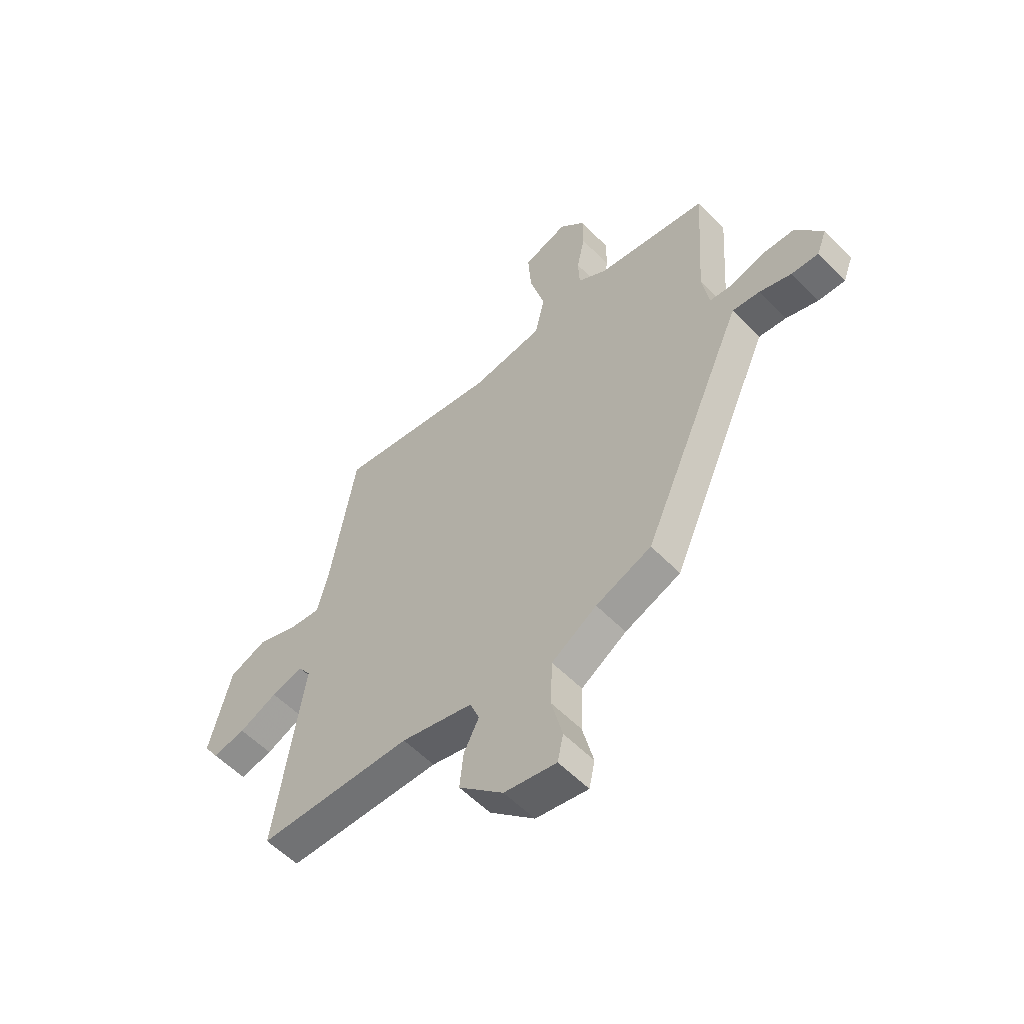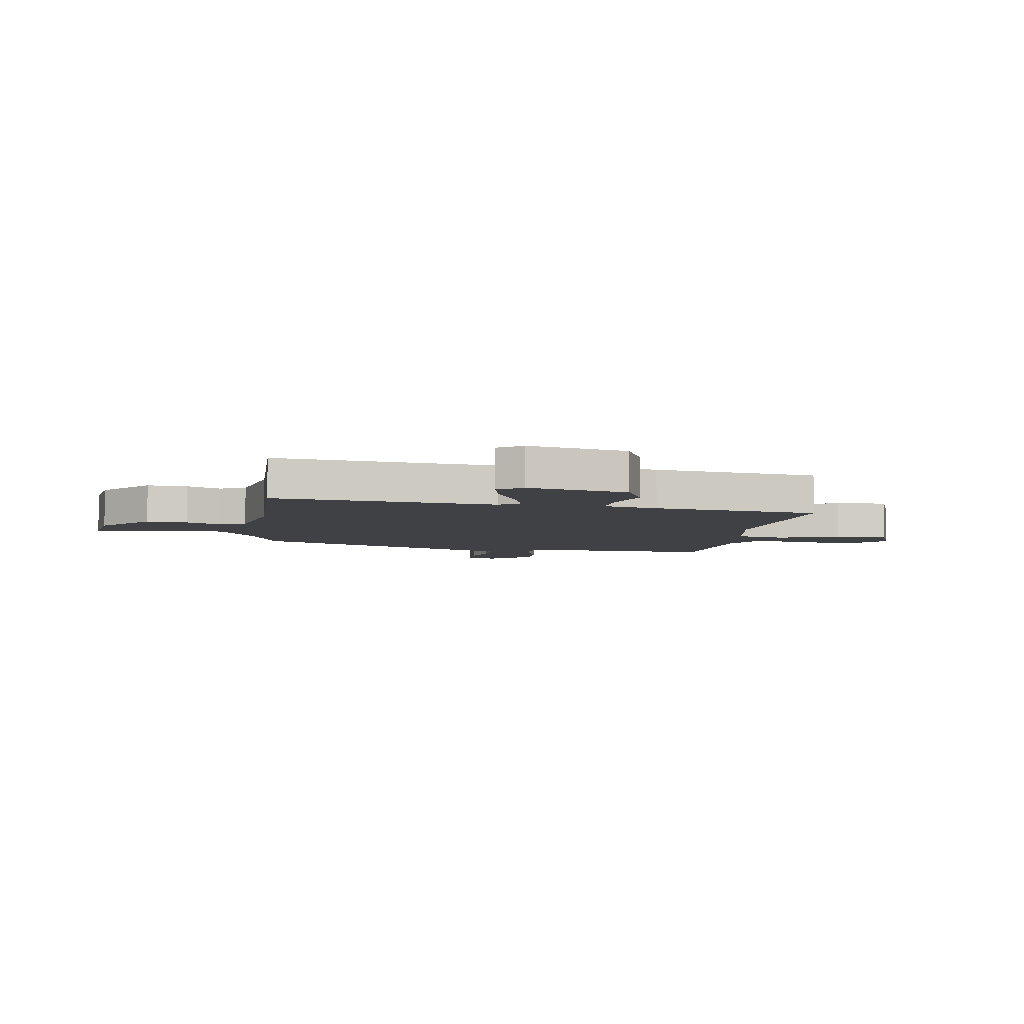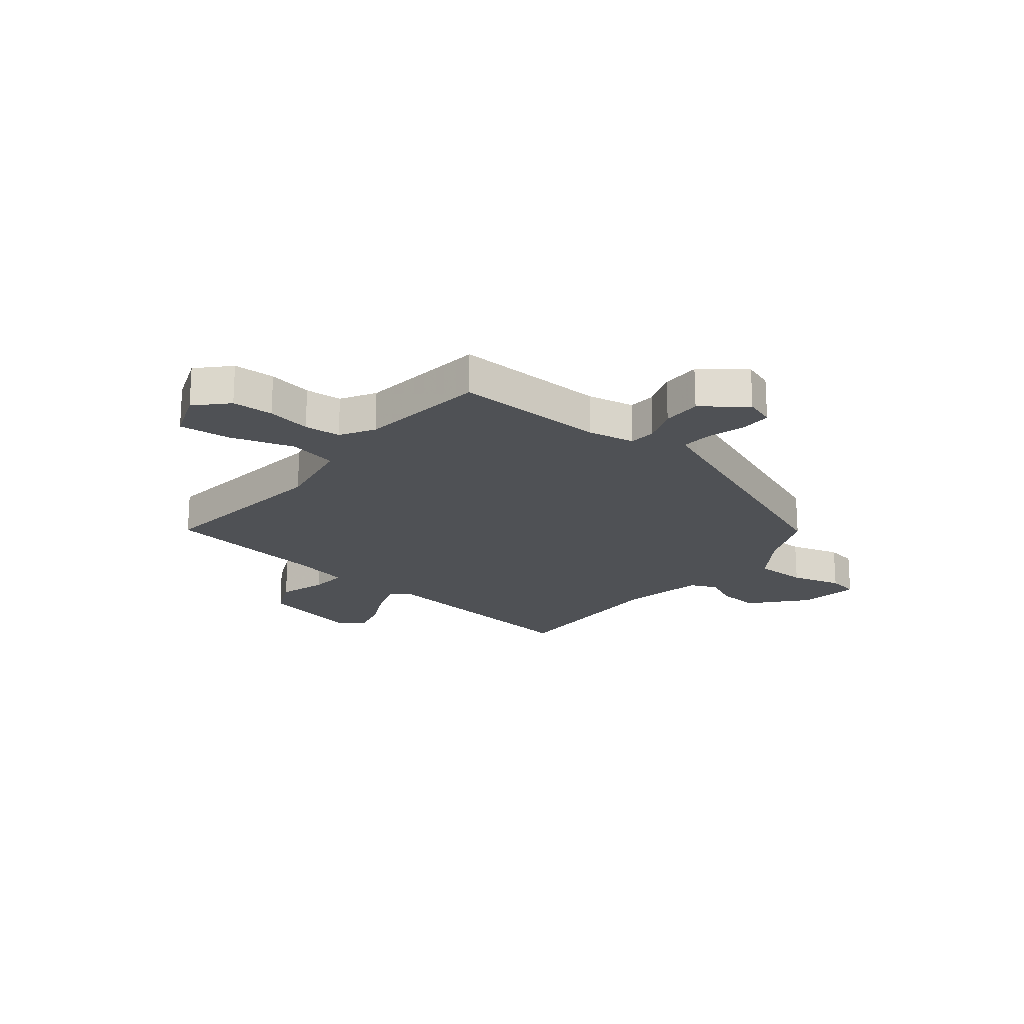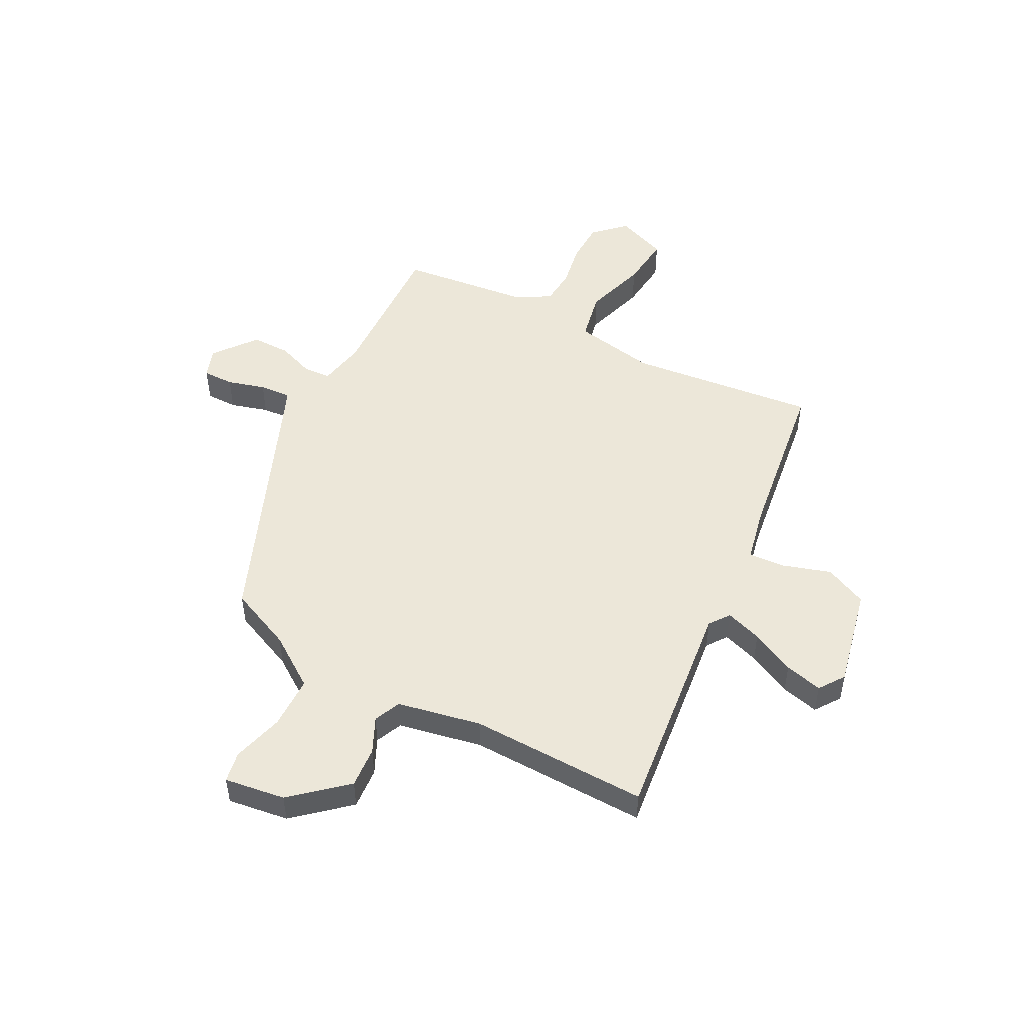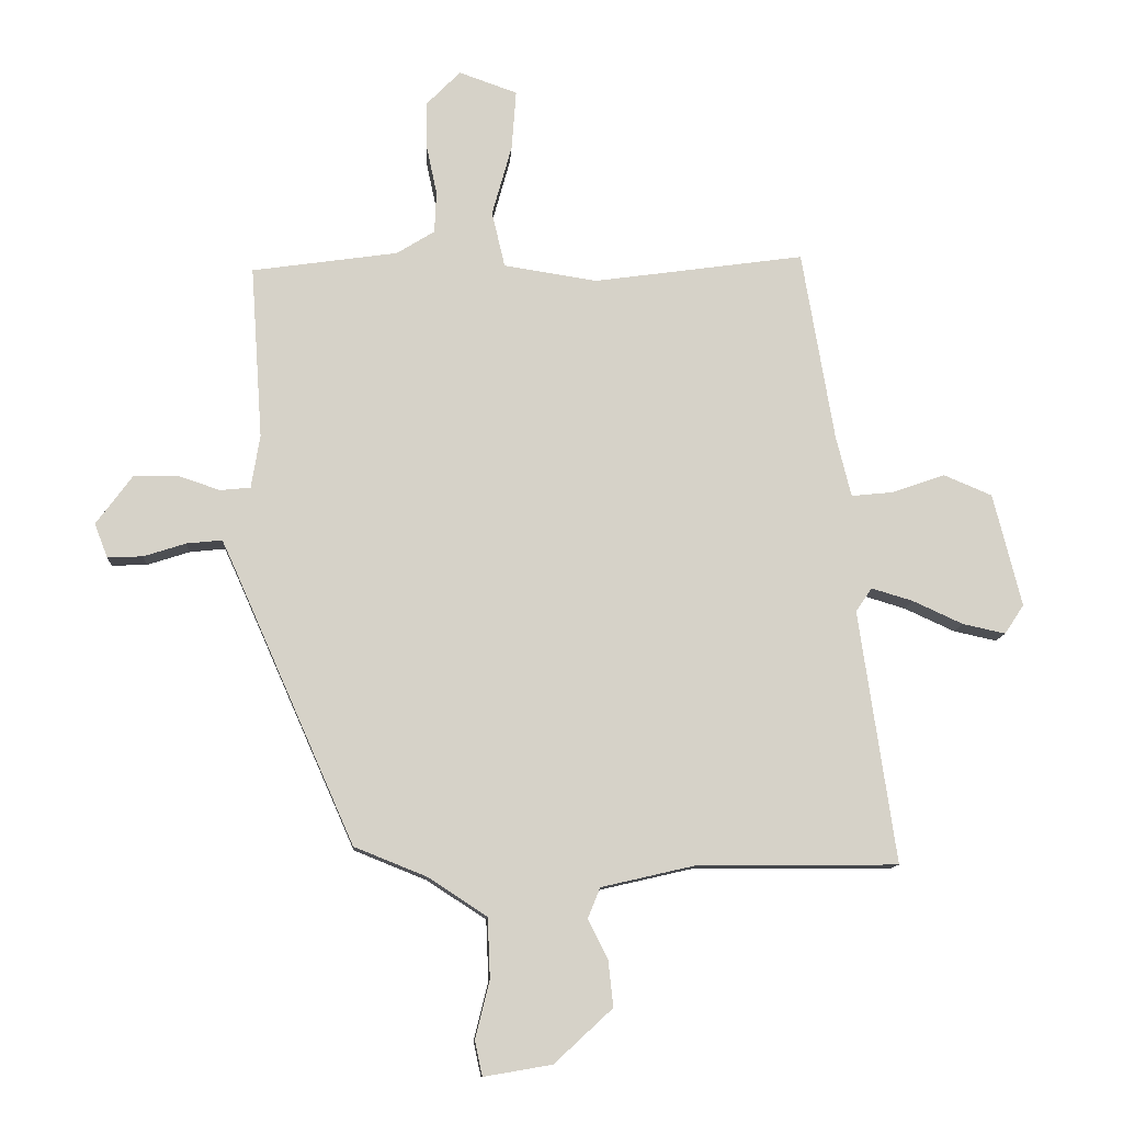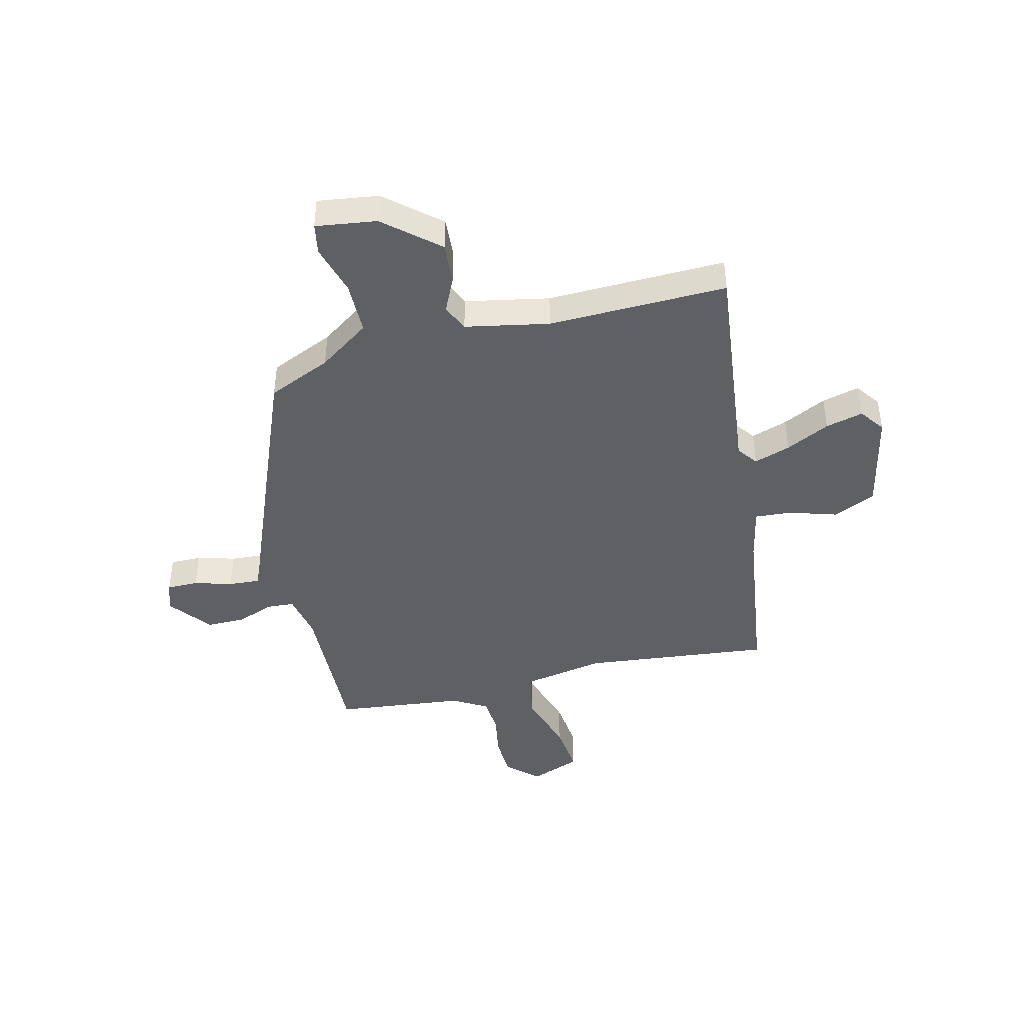
<metadata>
{"format":"obj","ext":"obj","renderer":"f3d","projection":"perspective","resolution":1024,"background":"white","views":[{"elev":-55.9,"azim":43.1,"up":"+Z"},{"elev":-5.7,"azim":-97.0,"up":"+Y"},{"elev":-20.0,"azim":53.1,"up":"+Y"},{"elev":50.1,"azim":-150.6,"up":"+Y"},{"elev":-11.2,"azim":176.4,"up":"+Z"},{"elev":-43.4,"azim":-164.3,"up":"+Y"}]}
</metadata>
<code>
v 0.306 0.07 -0.481
v 0.189 0.07 -0.528
v 0.094 0.07 -0.59
v 0.09 0.07 -0.687
v 0.113 0.07 -0.78
v 0.101 0.07 -0.836
v -0.009 0.07 -0.817
v -0.103 0.07 -0.73
v -0.095 0.07 -0.655
v -0.063 0.07 -0.592
v -0.083 0.07 -0.543
v -0.234 0.07 -0.508
v -0.559 0.07 -0.505
v -0.499 0.07 -0.097
v -0.525 0.07 -0.059
v -0.592 0.07 -0.079
v -0.673 0.07 -0.116
v -0.742 0.07 -0.131
v -0.773 0.07 -0.084
v -0.727 0.07 0.098
v -0.649 0.07 0.131
v -0.563 0.07 0.101
v -0.496 0.07 0.094
v -0.471 0.07 0.194
v -0.419 0.07 0.499
v -0.079 0.07 0.451
v 0.072 0.07 0.474
v 0.093 0.07 0.564
v 0.061 0.07 0.679
v 0.054 0.07 0.775
v 0.148 0.07 0.808
v 0.202 0.07 0.753
v 0.202 0.07 0.677
v 0.185 0.07 0.597
v 0.188 0.07 0.53
v 0.249 0.07 0.492
v 0.484 0.07 0.458
v 0.465 0.07 0.18
v 0.479 0.07 0.094
v 0.528 0.07 0.089
v 0.596 0.07 0.112
v 0.667 0.07 0.11
v 0.725 0.07 0.031
v 0.704 0.07 -0.023
v 0.647 0.07 -0.021
v 0.579 0.07 0.001
v 0.522 0.07 0.007
v 0.5 0.07 -0.041
v 0.306 0 -0.481
v 0.189 0 -0.528
v 0.094 0 -0.59
v 0.09 0 -0.687
v 0.113 0 -0.78
v 0.101 0 -0.836
v -0.009 0 -0.817
v -0.103 0 -0.73
v -0.095 0 -0.655
v -0.063 0 -0.592
v -0.083 0 -0.543
v -0.234 0 -0.508
v -0.559 0 -0.505
v -0.499 0 -0.097
v -0.525 0 -0.059
v -0.592 0 -0.079
v -0.673 0 -0.116
v -0.742 0 -0.131
v -0.773 0 -0.084
v -0.727 0 0.098
v -0.649 0 0.131
v -0.563 0 0.101
v -0.496 0 0.094
v -0.471 0 0.194
v -0.419 0 0.499
v -0.079 0 0.451
v 0.072 0 0.474
v 0.093 0 0.564
v 0.061 0 0.679
v 0.054 0 0.775
v 0.148 0 0.808
v 0.202 0 0.753
v 0.202 0 0.677
v 0.185 0 0.597
v 0.188 0 0.53
v 0.249 0 0.492
v 0.484 0 0.458
v 0.465 0 0.18
v 0.479 0 0.094
v 0.528 0 0.089
v 0.596 0 0.112
v 0.667 0 0.11
v 0.725 0 0.031
v 0.704 0 -0.023
v 0.647 0 -0.021
v 0.579 0 0.001
v 0.522 0 0.007
v 0.5 0 -0.041
f 44 45 46
f 43 44 46
f 42 43 46
f 41 42 46
f 40 41 46
f 39 40 46 47
f 36 37 38
f 35 36 38 39
f 32 33 34
f 31 32 34
f 30 31 34
f 29 30 34
f 28 29 34
f 27 28 34 35
f 24 25 26
f 23 24 26 27
f 20 21 22
f 19 20 22
f 18 19 22
f 17 18 22
f 16 17 22
f 15 16 22 23
f 39 47 48
f 35 39 48
f 27 35 48
f 23 27 48
f 15 23 48
f 14 15 48
f 8 9 10
f 7 8 10
f 6 7 10
f 5 6 10
f 4 5 10
f 3 4 10 11
f 14 48 1 2
f 12 13 14
f 11 12 14 2
f 2 3 11
f 94 93 92
f 94 92 91
f 94 91 90
f 94 90 89
f 94 89 88
f 95 94 88 87
f 86 85 84
f 87 86 84 83
f 82 81 80
f 82 80 79
f 82 79 78
f 82 78 77
f 82 77 76
f 83 82 76 75
f 74 73 72
f 75 74 72 71
f 70 69 68
f 70 68 67
f 70 67 66
f 70 66 65
f 70 65 64
f 71 70 64 63
f 96 95 87
f 96 87 83
f 96 83 75
f 96 75 71
f 96 71 63
f 96 63 62
f 58 57 56
f 58 56 55
f 58 55 54
f 58 54 53
f 58 53 52
f 59 58 52 51
f 50 49 96 62
f 62 61 60
f 50 62 60 59
f 59 51 50
f 1 49 50 2
f 2 50 51 3
f 3 51 52 4
f 4 52 53 5
f 5 53 54 6
f 6 54 55 7
f 7 55 56 8
f 8 56 57 9
f 9 57 58 10
f 10 58 59 11
f 11 59 60 12
f 12 60 61 13
f 13 61 62 14
f 14 62 63 15
f 15 63 64 16
f 16 64 65 17
f 17 65 66 18
f 18 66 67 19
f 19 67 68 20
f 20 68 69 21
f 21 69 70 22
f 22 70 71 23
f 23 71 72 24
f 24 72 73 25
f 25 73 74 26
f 26 74 75 27
f 27 75 76 28
f 28 76 77 29
f 29 77 78 30
f 30 78 79 31
f 31 79 80 32
f 32 80 81 33
f 33 81 82 34
f 34 82 83 35
f 35 83 84 36
f 36 84 85 37
f 37 85 86 38
f 38 86 87 39
f 39 87 88 40
f 40 88 89 41
f 41 89 90 42
f 42 90 91 43
f 43 91 92 44
f 44 92 93 45
f 45 93 94 46
f 46 94 95 47
f 47 95 96 48
f 48 96 49 1

</code>
